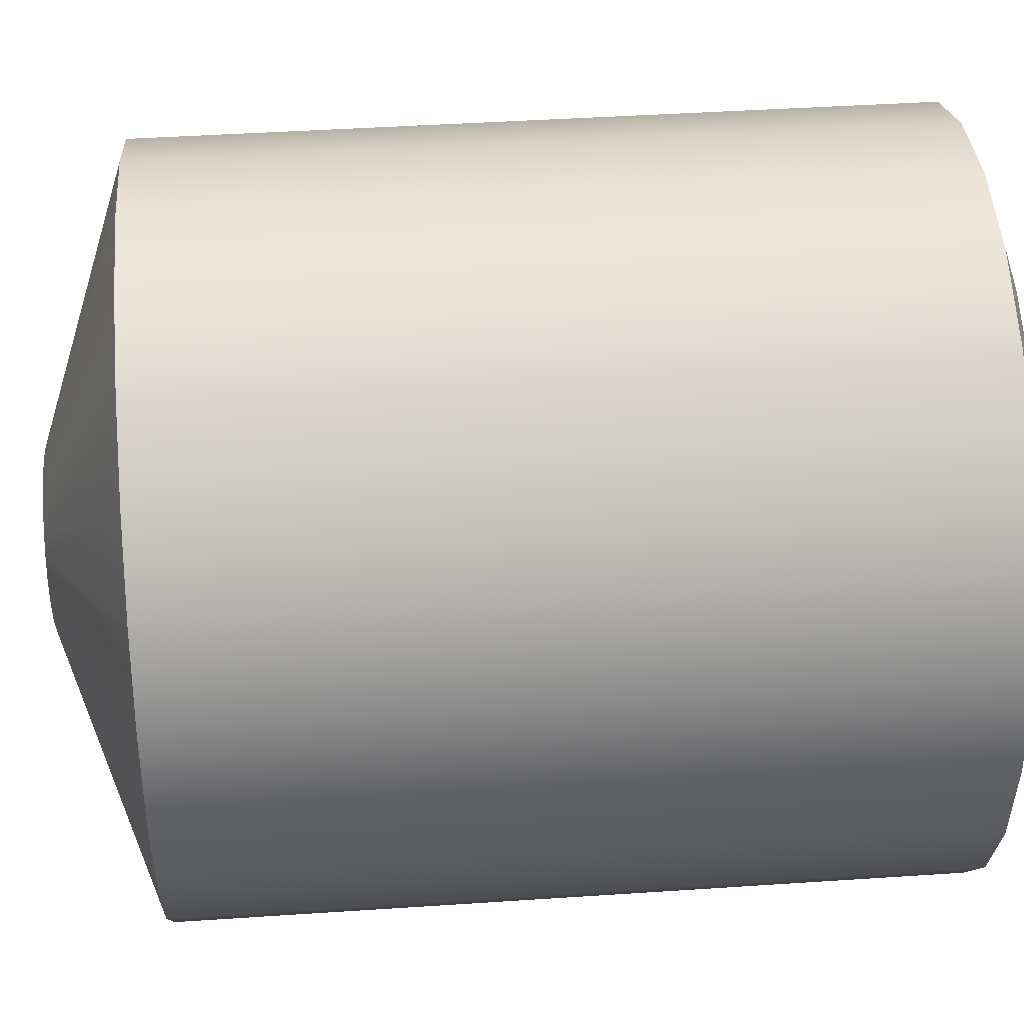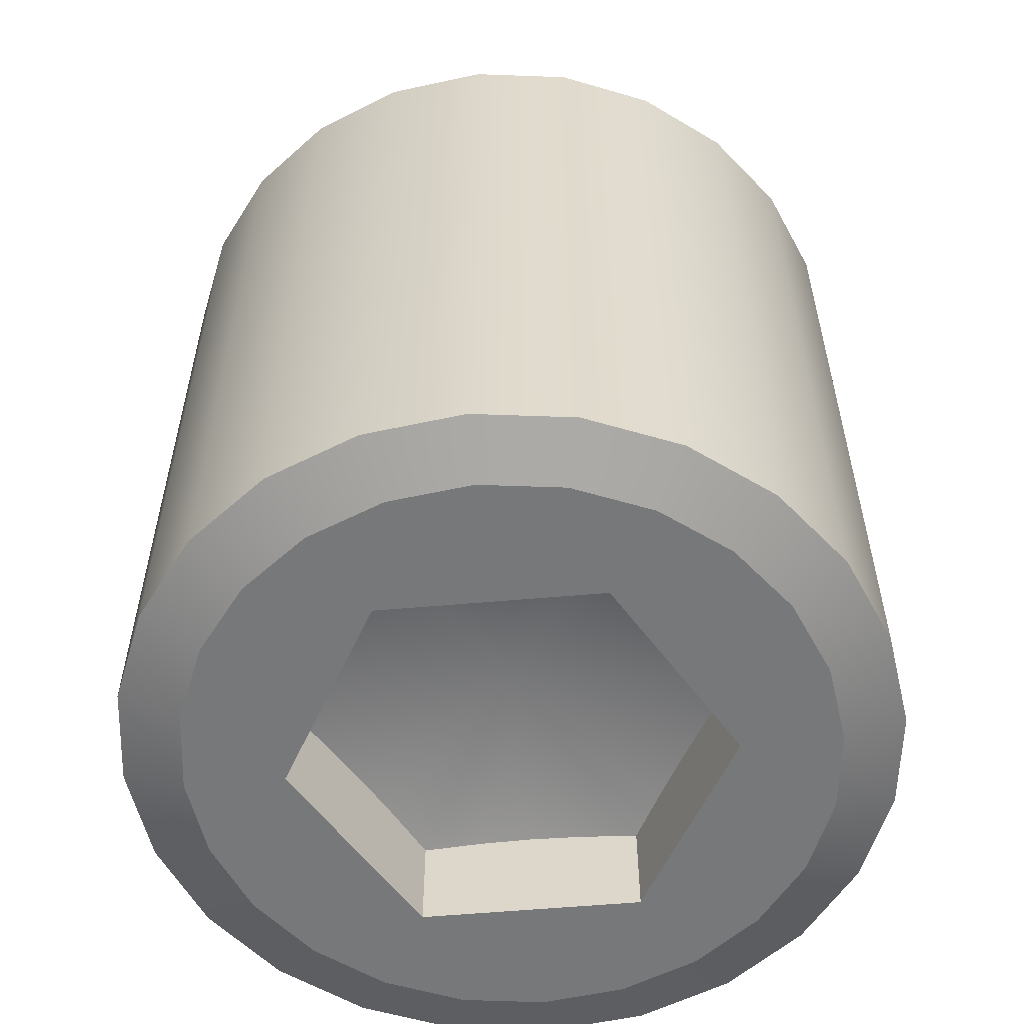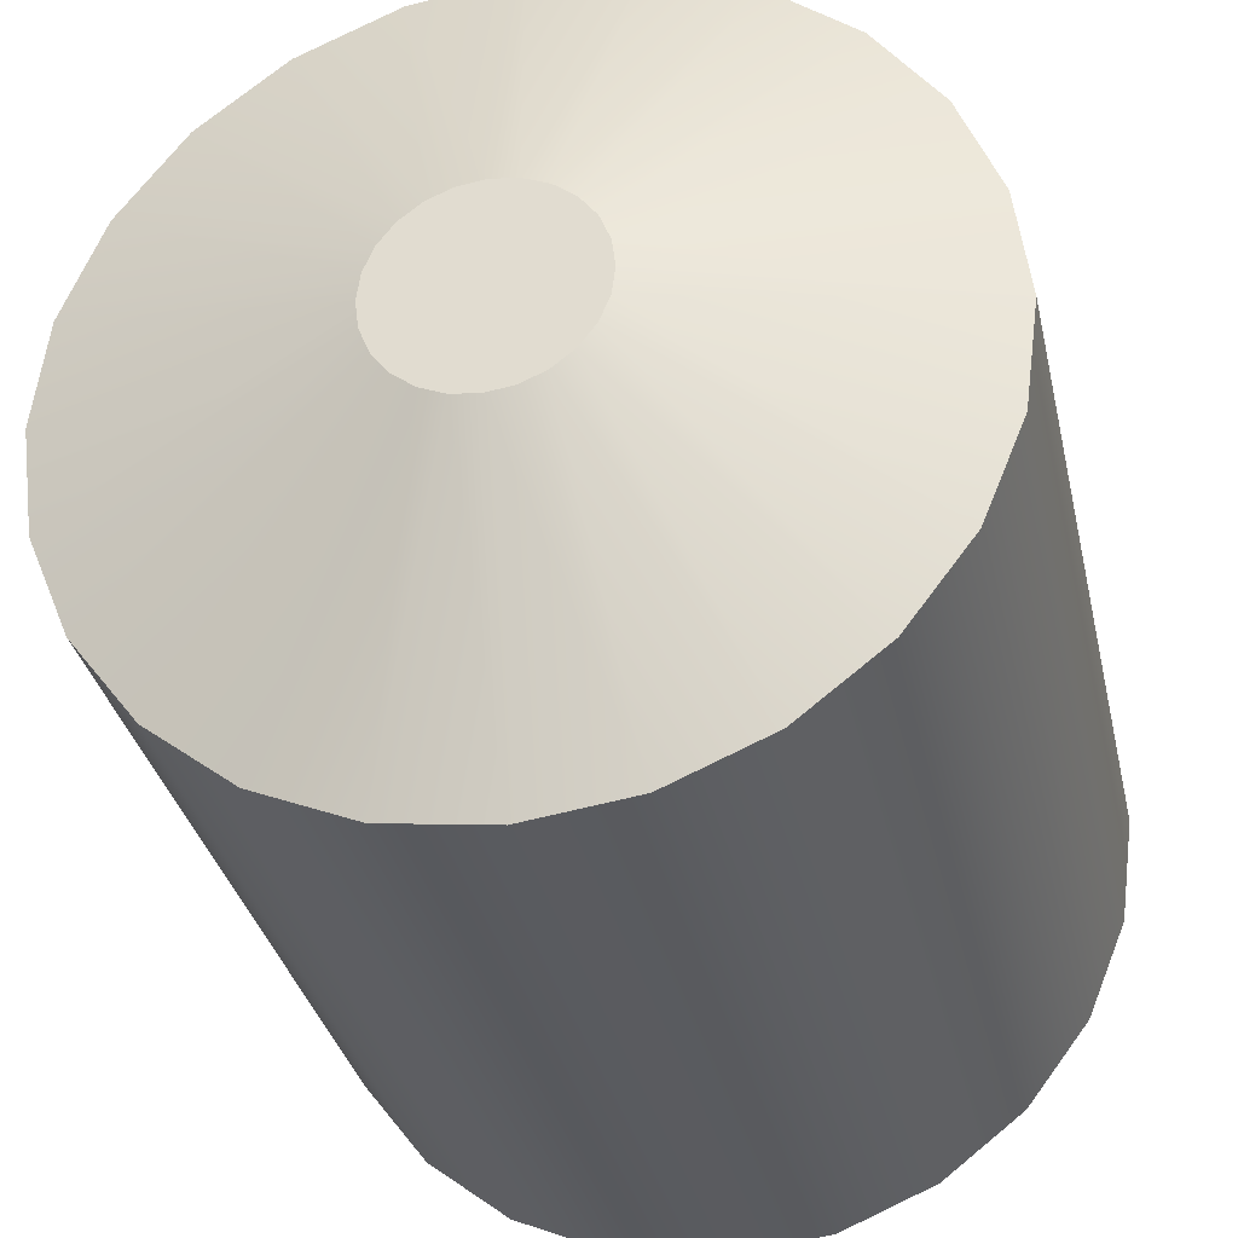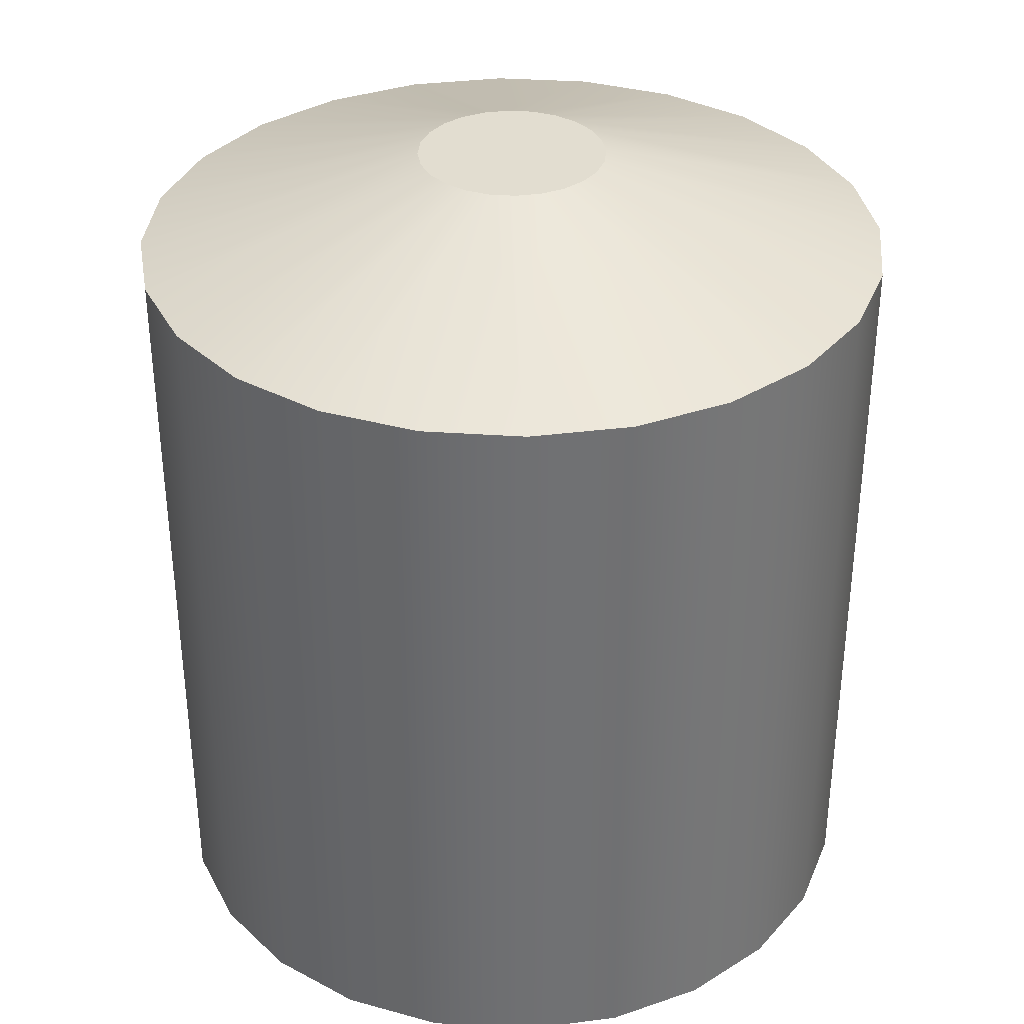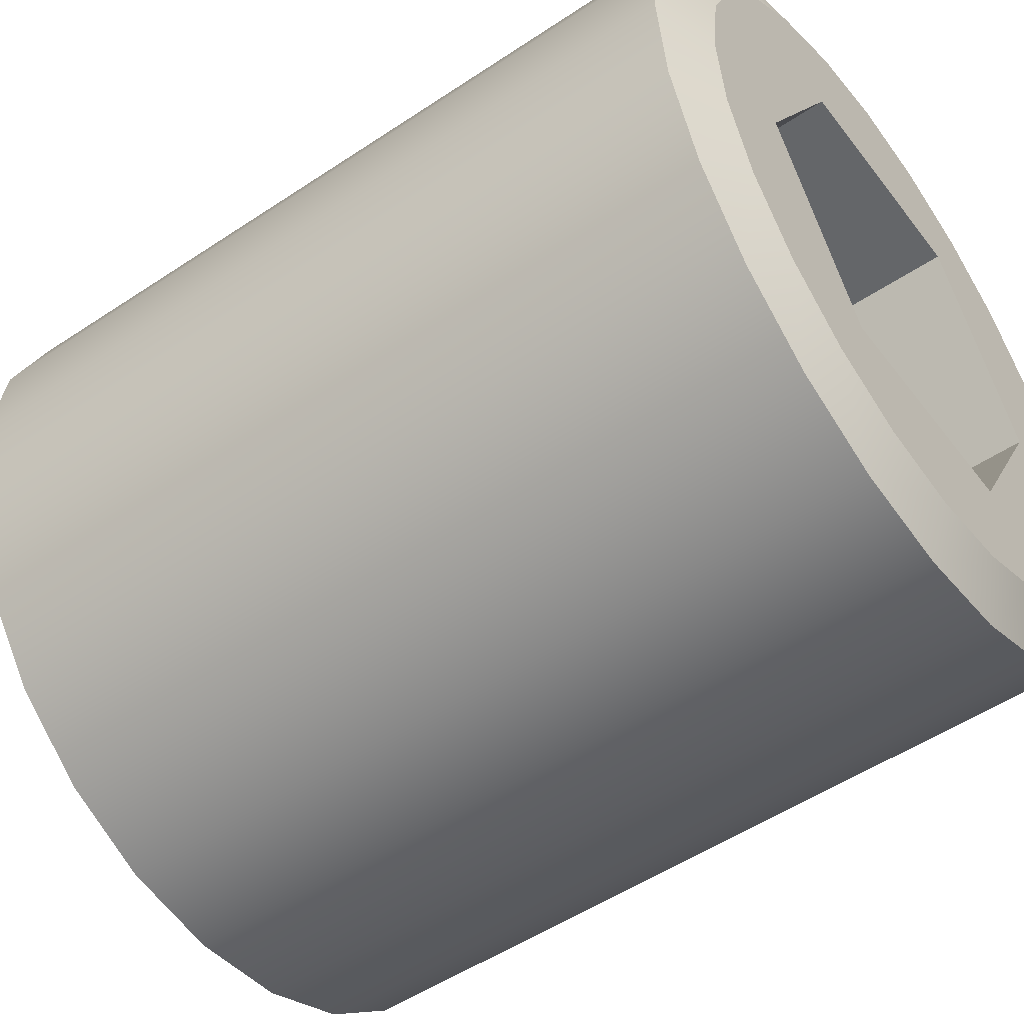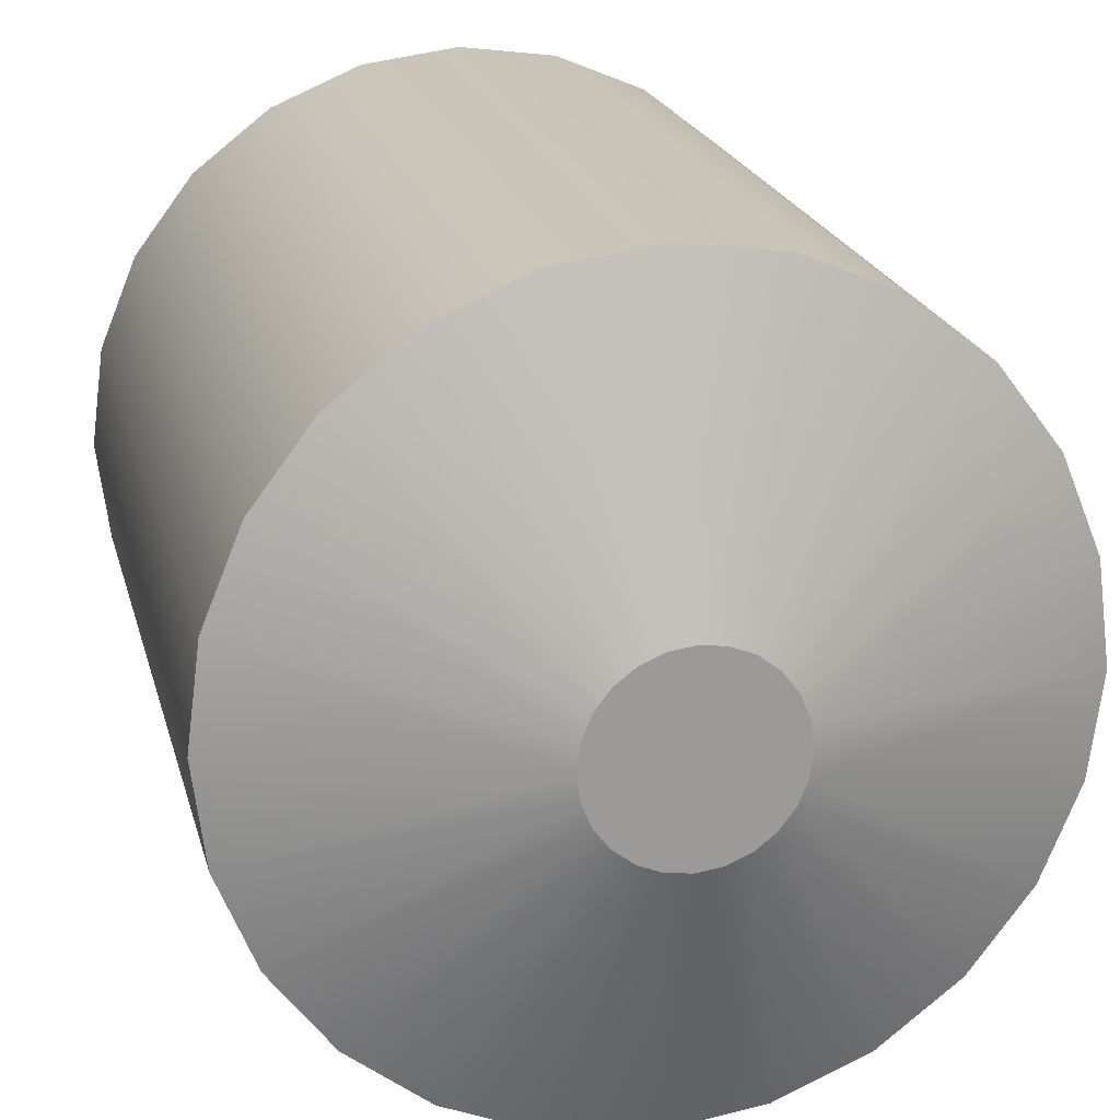
<metadata>
{"format":"obj","ext":"obj","renderer":"f3d","projection":"perspective","resolution":1024,"background":"white","views":[{"elev":42.5,"azim":-94.6,"up":"+Z"},{"elev":-57.3,"azim":-114.4,"up":"+Y"},{"elev":-32.7,"azim":-167.8,"up":"+Z"},{"elev":35.3,"azim":-92.2,"up":"+Y"},{"elev":-51.7,"azim":-54.0,"up":"+Z"},{"elev":20.7,"azim":166.5,"up":"+Z"}]}
</metadata>
<code>
o ske74CA2/ske74CA/screw_07166-110_x_35/mesh9/mesh9-geometry#mesh9-geometry
v 0.2764 0.9388 -0.1183
v 0.2775 0.9386 -0.1186
v 0.2776 0.9386 -0.1183
v 0.2773 0.9386 -0.1188
v 0.2776 0.938 -0.1183
v 0.2775 0.9386 -0.118
v 0.2772 0.9386 -0.1191
v 0.277 0.938 -0.1172
v 0.2773 0.9386 -0.1177
v 0.277 0.9386 -0.1194
v 0.2773 0.938 -0.1167
v 0.2772 0.9386 -0.1175
v 0.2767 0.9386 -0.1194
v 0.277 0.938 -0.1194
v 0.2777 0.938 -0.117
v 0.2769 0.938 -0.1165
v 0.277 0.9386 -0.1172
v 0.2764 0.9386 -0.1194
v 0.2761 0.9386 -0.1194
v 0.2758 0.9386 -0.1194
v 0.2773 0.938 -0.1198
v 0.2775 0.9381 -0.1164
v 0.2777 0.938 -0.1196
v 0.277 0.9381 -0.1162
v 0.2764 0.938 -0.1165
v 0.2767 0.9386 -0.1172
v 0.2758 0.938 -0.1194
v 0.2769 0.938 -0.12
v 0.2779 0.9381 -0.1168
v 0.278 0.938 -0.1192
v 0.2764 0.9381 -0.1161
v 0.276 0.938 -0.1165
v 0.2764 0.9386 -0.1172
v 0.2761 0.9386 -0.1172
v 0.2758 0.9386 -0.1172
v 0.276 0.938 -0.12
v 0.2756 0.9386 -0.1191
v 0.2764 0.938 -0.1201
v 0.277 0.9381 -0.1204
v 0.2775 0.9381 -0.1202
v 0.2775 0.9425 -0.1164
v 0.278 0.938 -0.1174
v 0.277 0.9425 -0.1162
v 0.2779 0.9381 -0.1198
v 0.2764 0.9425 -0.1161
v 0.2759 0.9381 -0.1162
v 0.2758 0.938 -0.1172
v 0.2755 0.938 -0.1198
v 0.2752 0.938 -0.1183
v 0.2764 0.9381 -0.1204
v 0.2779 0.9425 -0.1168
v 0.2783 0.9381 -0.1172
v 0.2781 0.938 -0.1187
v 0.2783 0.9381 -0.1194
v 0.2759 0.9425 -0.1162
v 0.2755 0.938 -0.1167
v 0.2756 0.9386 -0.1175
v 0.2755 0.9386 -0.1188
v 0.2759 0.9381 -0.1204
v 0.2764 0.9425 -0.1204
v 0.277 0.9425 -0.1204
v 0.2775 0.9425 -0.1202
v 0.2768 0.943 -0.1179
v 0.2783 0.9425 -0.1172
v 0.2767 0.943 -0.1178
v 0.2781 0.938 -0.1178
v 0.2764 0.943 -0.1177
v 0.2779 0.9425 -0.1198
v 0.2763 0.943 -0.1178
v 0.2753 0.9425 -0.1164
v 0.2753 0.9381 -0.1164
v 0.2755 0.9386 -0.1177
v 0.2753 0.9386 -0.1186
v 0.2752 0.938 -0.1196
v 0.2753 0.9381 -0.1202
v 0.2759 0.9425 -0.1204
v 0.2769 0.943 -0.118
v 0.2766 0.943 -0.1178
v 0.2785 0.9425 -0.1177
v 0.2785 0.9381 -0.1177
v 0.2782 0.938 -0.1183
v 0.2785 0.9381 -0.1188
v 0.2783 0.9425 -0.1194
v 0.2761 0.943 -0.1178
v 0.2752 0.938 -0.117
v 0.2752 0.9386 -0.1183
v 0.2753 0.9386 -0.118
v 0.2753 0.9425 -0.1202
v 0.2764 0.943 -0.1188
v 0.2766 0.943 -0.1188
v 0.2767 0.943 -0.1187
v 0.2768 0.943 -0.1187
v 0.2769 0.943 -0.1186
v 0.2769 0.943 -0.1181
v 0.2785 0.9381 -0.1183
v 0.2763 0.943 -0.1188
v 0.276 0.943 -0.1179
v 0.2749 0.9425 -0.1168
v 0.2749 0.9381 -0.1168
v 0.2749 0.9381 -0.1198
v 0.2749 0.938 -0.1192
v 0.2749 0.9425 -0.1198
v 0.2761 0.943 -0.1187
v 0.2769 0.943 -0.1184
v 0.2785 0.9425 -0.1183
v 0.2769 0.943 -0.1183
v 0.2785 0.9425 -0.1188
v 0.2749 0.938 -0.1174
v 0.276 0.943 -0.1187
v 0.276 0.943 -0.118
v 0.2746 0.9381 -0.1172
v 0.2746 0.9425 -0.1194
v 0.2746 0.9381 -0.1194
v 0.2747 0.938 -0.1187
v 0.276 0.943 -0.1186
v 0.2746 0.9425 -0.1172
v 0.2747 0.938 -0.1178
v 0.2759 0.943 -0.1181
v 0.2744 0.9381 -0.1177
v 0.2744 0.9425 -0.1188
v 0.2759 0.943 -0.1184
v 0.2744 0.9381 -0.1188
v 0.2746 0.938 -0.1183
v 0.2744 0.9425 -0.1177
v 0.2743 0.9381 -0.1183
v 0.2743 0.9425 -0.1183
v 0.2759 0.943 -0.1183
f 1 2 3
f 3 2 1
f 1 4 2
f 2 4 1
f 3 2 5
f 5 2 3
f 6 1 3
f 3 1 6
f 1 7 4
f 4 7 1
f 2 4 5
f 5 4 2
f 5 8 3
f 3 8 5
f 9 1 6
f 6 1 9
f 6 3 8
f 8 3 6
f 1 10 7
f 7 10 1
f 4 7 5
f 5 7 4
f 5 11 8
f 8 11 5
f 12 1 9
f 9 1 12
f 9 6 8
f 8 6 9
f 1 13 10
f 10 13 1
f 10 14 7
f 7 14 10
f 5 7 14
f 14 7 5
f 15 11 5
f 5 11 15
f 11 16 8
f 8 16 11
f 17 1 12
f 12 1 17
f 12 9 8
f 8 9 12
f 1 18 13
f 13 18 1
f 13 19 10
f 10 19 13
f 10 20 14
f 14 20 10
f 5 14 21
f 21 14 5
f 11 15 22
f 22 15 11
f 23 15 5
f 5 15 23
f 16 11 24
f 24 11 16
f 16 25 8
f 8 25 16
f 26 1 17
f 17 1 26
f 17 12 8
f 8 12 17
f 19 18 1
f 1 18 19
f 18 19 13
f 13 19 18
f 19 20 10
f 10 20 19
f 27 14 20
f 20 14 27
f 21 14 28
f 28 14 21
f 23 5 21
f 21 5 23
f 29 22 15
f 15 22 29
f 22 24 11
f 11 24 22
f 30 15 23
f 23 15 30
f 24 31 16
f 16 31 24
f 25 16 31
f 31 16 25
f 25 32 8
f 8 32 25
f 33 1 26
f 26 1 33
f 26 17 34
f 34 17 26
f 17 8 35
f 35 8 17
f 20 19 1
f 1 19 20
f 14 27 36
f 36 27 14
f 20 37 27
f 27 37 20
f 28 14 38
f 38 14 28
f 28 39 21
f 21 39 28
f 21 40 23
f 23 40 21
f 22 29 41
f 41 29 22
f 15 42 29
f 29 42 15
f 24 22 43
f 43 22 24
f 42 15 30
f 30 15 42
f 23 44 30
f 30 44 23
f 31 24 45
f 45 24 31
f 31 46 25
f 25 46 31
f 32 25 46
f 46 25 32
f 8 32 47
f 47 32 8
f 34 1 33
f 33 1 34
f 33 26 34
f 34 26 33
f 34 17 35
f 35 17 34
f 47 35 8
f 8 35 47
f 37 20 1
f 1 20 37
f 36 27 48
f 48 27 36
f 38 14 36
f 36 14 38
f 49 27 37
f 37 27 49
f 38 50 28
f 28 50 38
f 39 28 50
f 50 28 39
f 40 21 39
f 39 21 40
f 44 23 40
f 40 23 44
f 51 41 29
f 29 41 51
f 41 43 22
f 22 43 41
f 52 29 42
f 42 29 52
f 43 45 24
f 24 45 43
f 53 42 30
f 30 42 53
f 54 30 44
f 44 30 54
f 45 55 31
f 31 55 45
f 46 31 55
f 55 31 46
f 32 46 56
f 56 46 32
f 32 56 47
f 47 56 32
f 34 35 1
f 1 35 34
f 35 47 57
f 57 47 35
f 58 37 1
f 1 37 58
f 27 49 48
f 48 49 27
f 36 48 59
f 59 48 36
f 36 59 38
f 38 59 36
f 58 49 37
f 37 49 58
f 50 38 59
f 59 38 50
f 50 60 39
f 39 60 50
f 39 61 40
f 40 61 39
f 40 62 44
f 44 62 40
f 51 63 41
f 41 63 51
f 51 29 64
f 64 29 51
f 41 65 43
f 43 65 41
f 52 64 29
f 29 64 52
f 42 66 52
f 52 66 42
f 45 43 67
f 67 43 45
f 66 42 53
f 53 42 66
f 30 54 53
f 53 54 30
f 44 68 54
f 54 68 44
f 55 45 69
f 69 45 55
f 55 70 46
f 46 70 55
f 71 56 46
f 46 56 71
f 47 56 49
f 49 56 47
f 35 57 1
f 1 57 35
f 57 47 72
f 72 47 57
f 73 58 1
f 1 58 73
f 74 48 49
f 49 48 74
f 75 59 48
f 48 59 75
f 73 49 58
f 58 49 73
f 59 76 50
f 50 76 59
f 60 50 76
f 76 50 60
f 61 39 60
f 60 39 61
f 62 40 61
f 61 40 62
f 68 44 62
f 62 44 68
f 63 51 77
f 77 51 63
f 65 41 63
f 63 41 65
f 64 77 51
f 51 77 64
f 78 43 65
f 65 43 78
f 64 52 79
f 79 52 64
f 80 52 66
f 66 52 80
f 78 67 43
f 43 67 78
f 67 69 45
f 45 69 67
f 81 66 53
f 53 66 81
f 82 53 54
f 54 53 82
f 83 54 68
f 68 54 83
f 69 84 55
f 55 84 69
f 70 55 84
f 84 55 70
f 71 46 70
f 70 46 71
f 56 71 85
f 85 71 56
f 56 85 49
f 49 85 56
f 49 86 47
f 47 86 49
f 57 72 1
f 1 72 57
f 72 47 87
f 87 47 72
f 86 73 1
f 1 73 86
f 48 74 75
f 75 74 48
f 49 85 74
f 74 85 49
f 75 88 59
f 59 88 75
f 86 49 73
f 73 49 86
f 76 59 88
f 88 59 76
f 60 76 89
f 89 76 60
f 61 60 90
f 90 60 61
f 62 61 91
f 91 61 62
f 68 62 92
f 92 62 68
f 77 93 63
f 63 93 77
f 63 92 65
f 65 92 63
f 77 64 94
f 94 64 77
f 65 91 78
f 78 91 65
f 80 79 52
f 52 79 80
f 79 94 64
f 64 94 79
f 66 81 80
f 80 81 66
f 78 90 67
f 67 90 78
f 67 89 69
f 69 89 67
f 81 53 95
f 95 53 81
f 82 95 53
f 53 95 82
f 54 83 82
f 82 83 54
f 83 68 93
f 93 68 83
f 69 96 84
f 84 96 69
f 84 97 70
f 70 97 84
f 70 98 71
f 71 98 70
f 99 85 71
f 71 85 99
f 87 47 86
f 86 47 87
f 72 87 1
f 1 87 72
f 87 86 1
f 1 86 87
f 100 75 74
f 74 75 100
f 74 85 101
f 101 85 74
f 88 75 102
f 102 75 88
f 88 103 76
f 76 103 88
f 96 89 76
f 76 89 96
f 89 90 60
f 60 90 89
f 90 91 61
f 61 91 90
f 91 92 62
f 62 92 91
f 92 93 68
f 68 93 92
f 104 93 77
f 77 93 104
f 93 92 63
f 63 92 93
f 92 91 65
f 65 91 92
f 94 104 77
f 77 104 94
f 91 90 78
f 78 90 91
f 79 80 105
f 105 80 79
f 94 79 106
f 106 79 94
f 95 80 81
f 81 80 95
f 90 89 67
f 67 89 90
f 89 96 69
f 69 96 89
f 82 107 95
f 95 107 82
f 107 82 83
f 83 82 107
f 93 104 83
f 83 104 93
f 96 103 84
f 84 103 96
f 84 103 97
f 97 103 84
f 98 70 97
f 97 70 98
f 99 71 98
f 98 71 99
f 85 99 108
f 108 99 85
f 100 102 75
f 75 102 100
f 74 101 100
f 100 101 74
f 85 108 101
f 101 108 85
f 102 109 88
f 88 109 102
f 103 88 109
f 109 88 103
f 96 76 103
f 103 76 96
f 106 104 94
f 94 104 106
f 95 105 80
f 80 105 95
f 105 106 79
f 79 106 105
f 105 95 107
f 107 95 105
f 107 83 104
f 104 83 107
f 103 109 97
f 97 109 103
f 97 110 98
f 98 110 97
f 99 98 111
f 111 98 99
f 111 108 99
f 99 108 111
f 102 100 112
f 112 100 102
f 113 100 101
f 101 100 113
f 101 108 114
f 114 108 101
f 109 102 115
f 115 102 109
f 104 106 107
f 107 106 104
f 105 107 106
f 106 107 105
f 97 109 110
f 110 109 97
f 116 98 110
f 110 98 116
f 116 111 98
f 98 111 116
f 108 111 117
f 117 111 108
f 113 112 100
f 100 112 113
f 112 115 102
f 102 115 112
f 101 114 113
f 113 114 101
f 108 117 114
f 114 117 108
f 109 115 110
f 110 115 109
f 110 118 116
f 116 118 110
f 111 116 119
f 119 116 111
f 119 117 111
f 111 117 119
f 112 113 120
f 120 113 112
f 115 112 121
f 121 112 115
f 122 113 114
f 114 113 122
f 123 114 117
f 117 114 123
f 110 115 118
f 118 115 110
f 124 116 118
f 118 116 124
f 124 119 116
f 116 119 124
f 119 125 117
f 117 125 119
f 122 120 113
f 113 120 122
f 120 121 112
f 112 121 120
f 115 121 118
f 118 121 115
f 122 114 125
f 125 114 122
f 123 125 114
f 114 125 123
f 123 117 125
f 125 117 123
f 124 118 126
f 126 118 124
f 119 124 125
f 125 124 119
f 120 122 126
f 126 122 120
f 120 126 121
f 121 126 120
f 127 118 121
f 121 118 127
f 125 126 122
f 122 126 125
f 127 126 118
f 118 126 127
f 126 125 124
f 124 125 126
f 127 121 126
f 126 121 127

</code>
